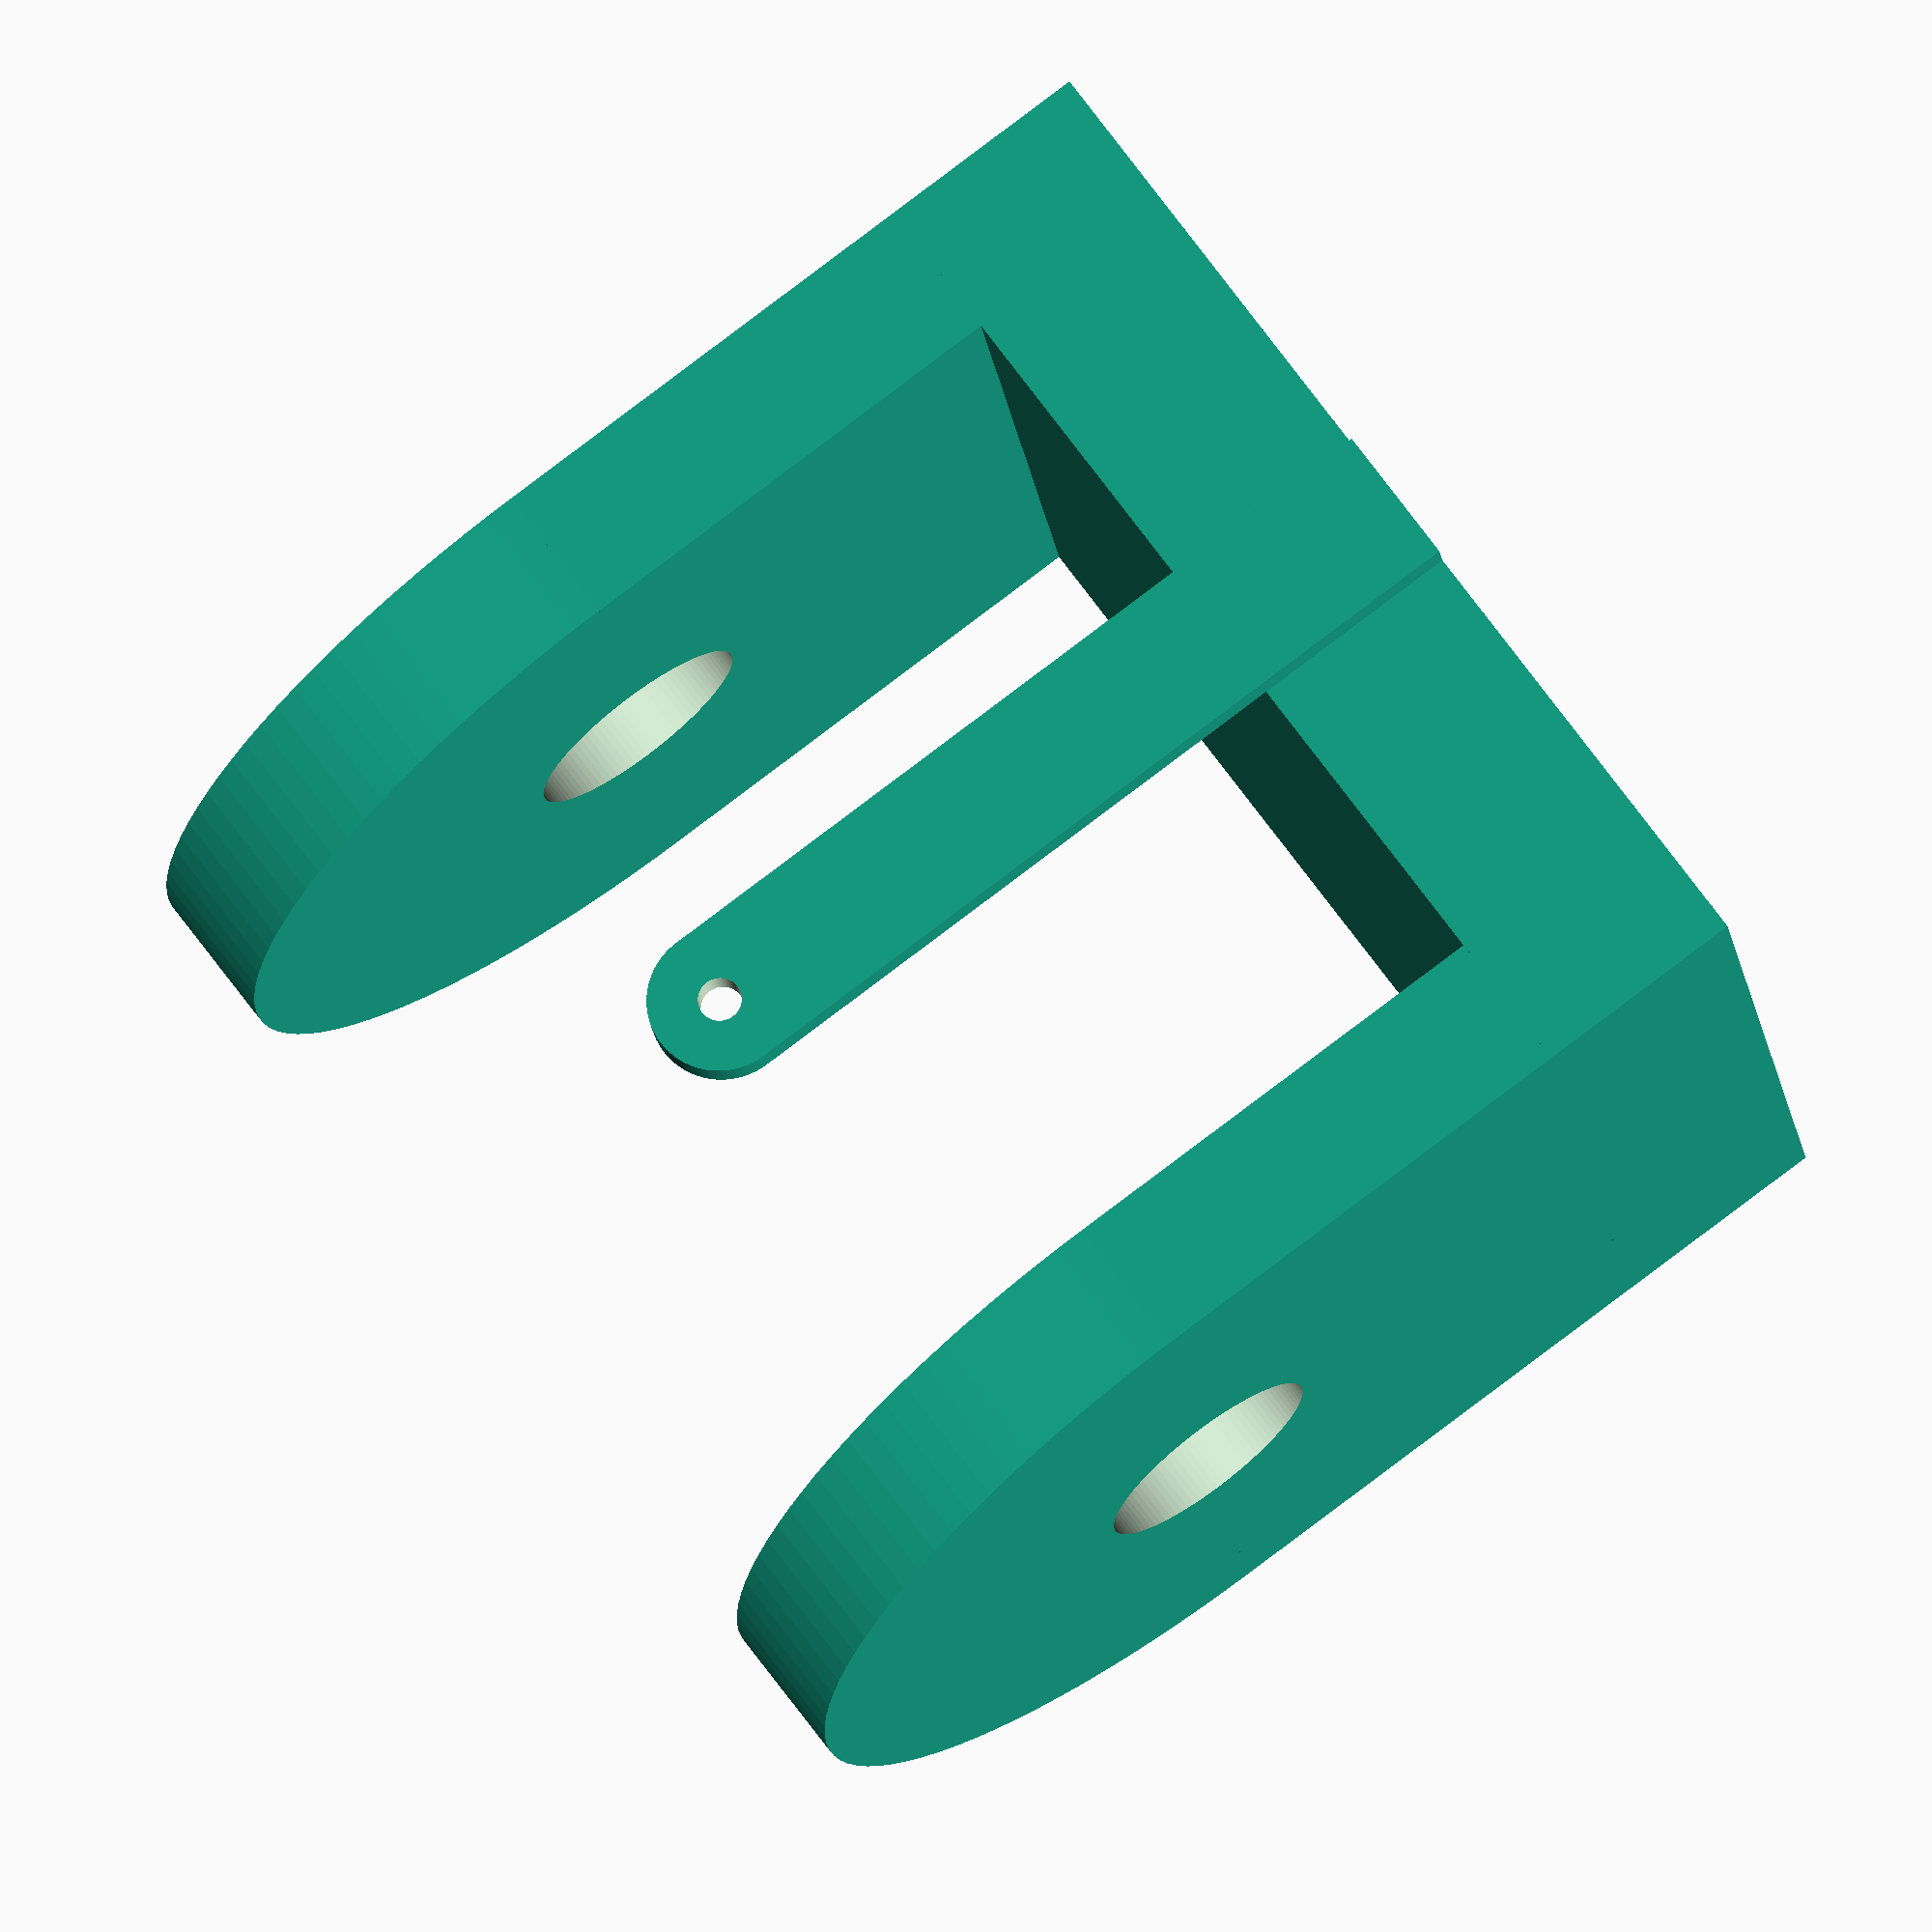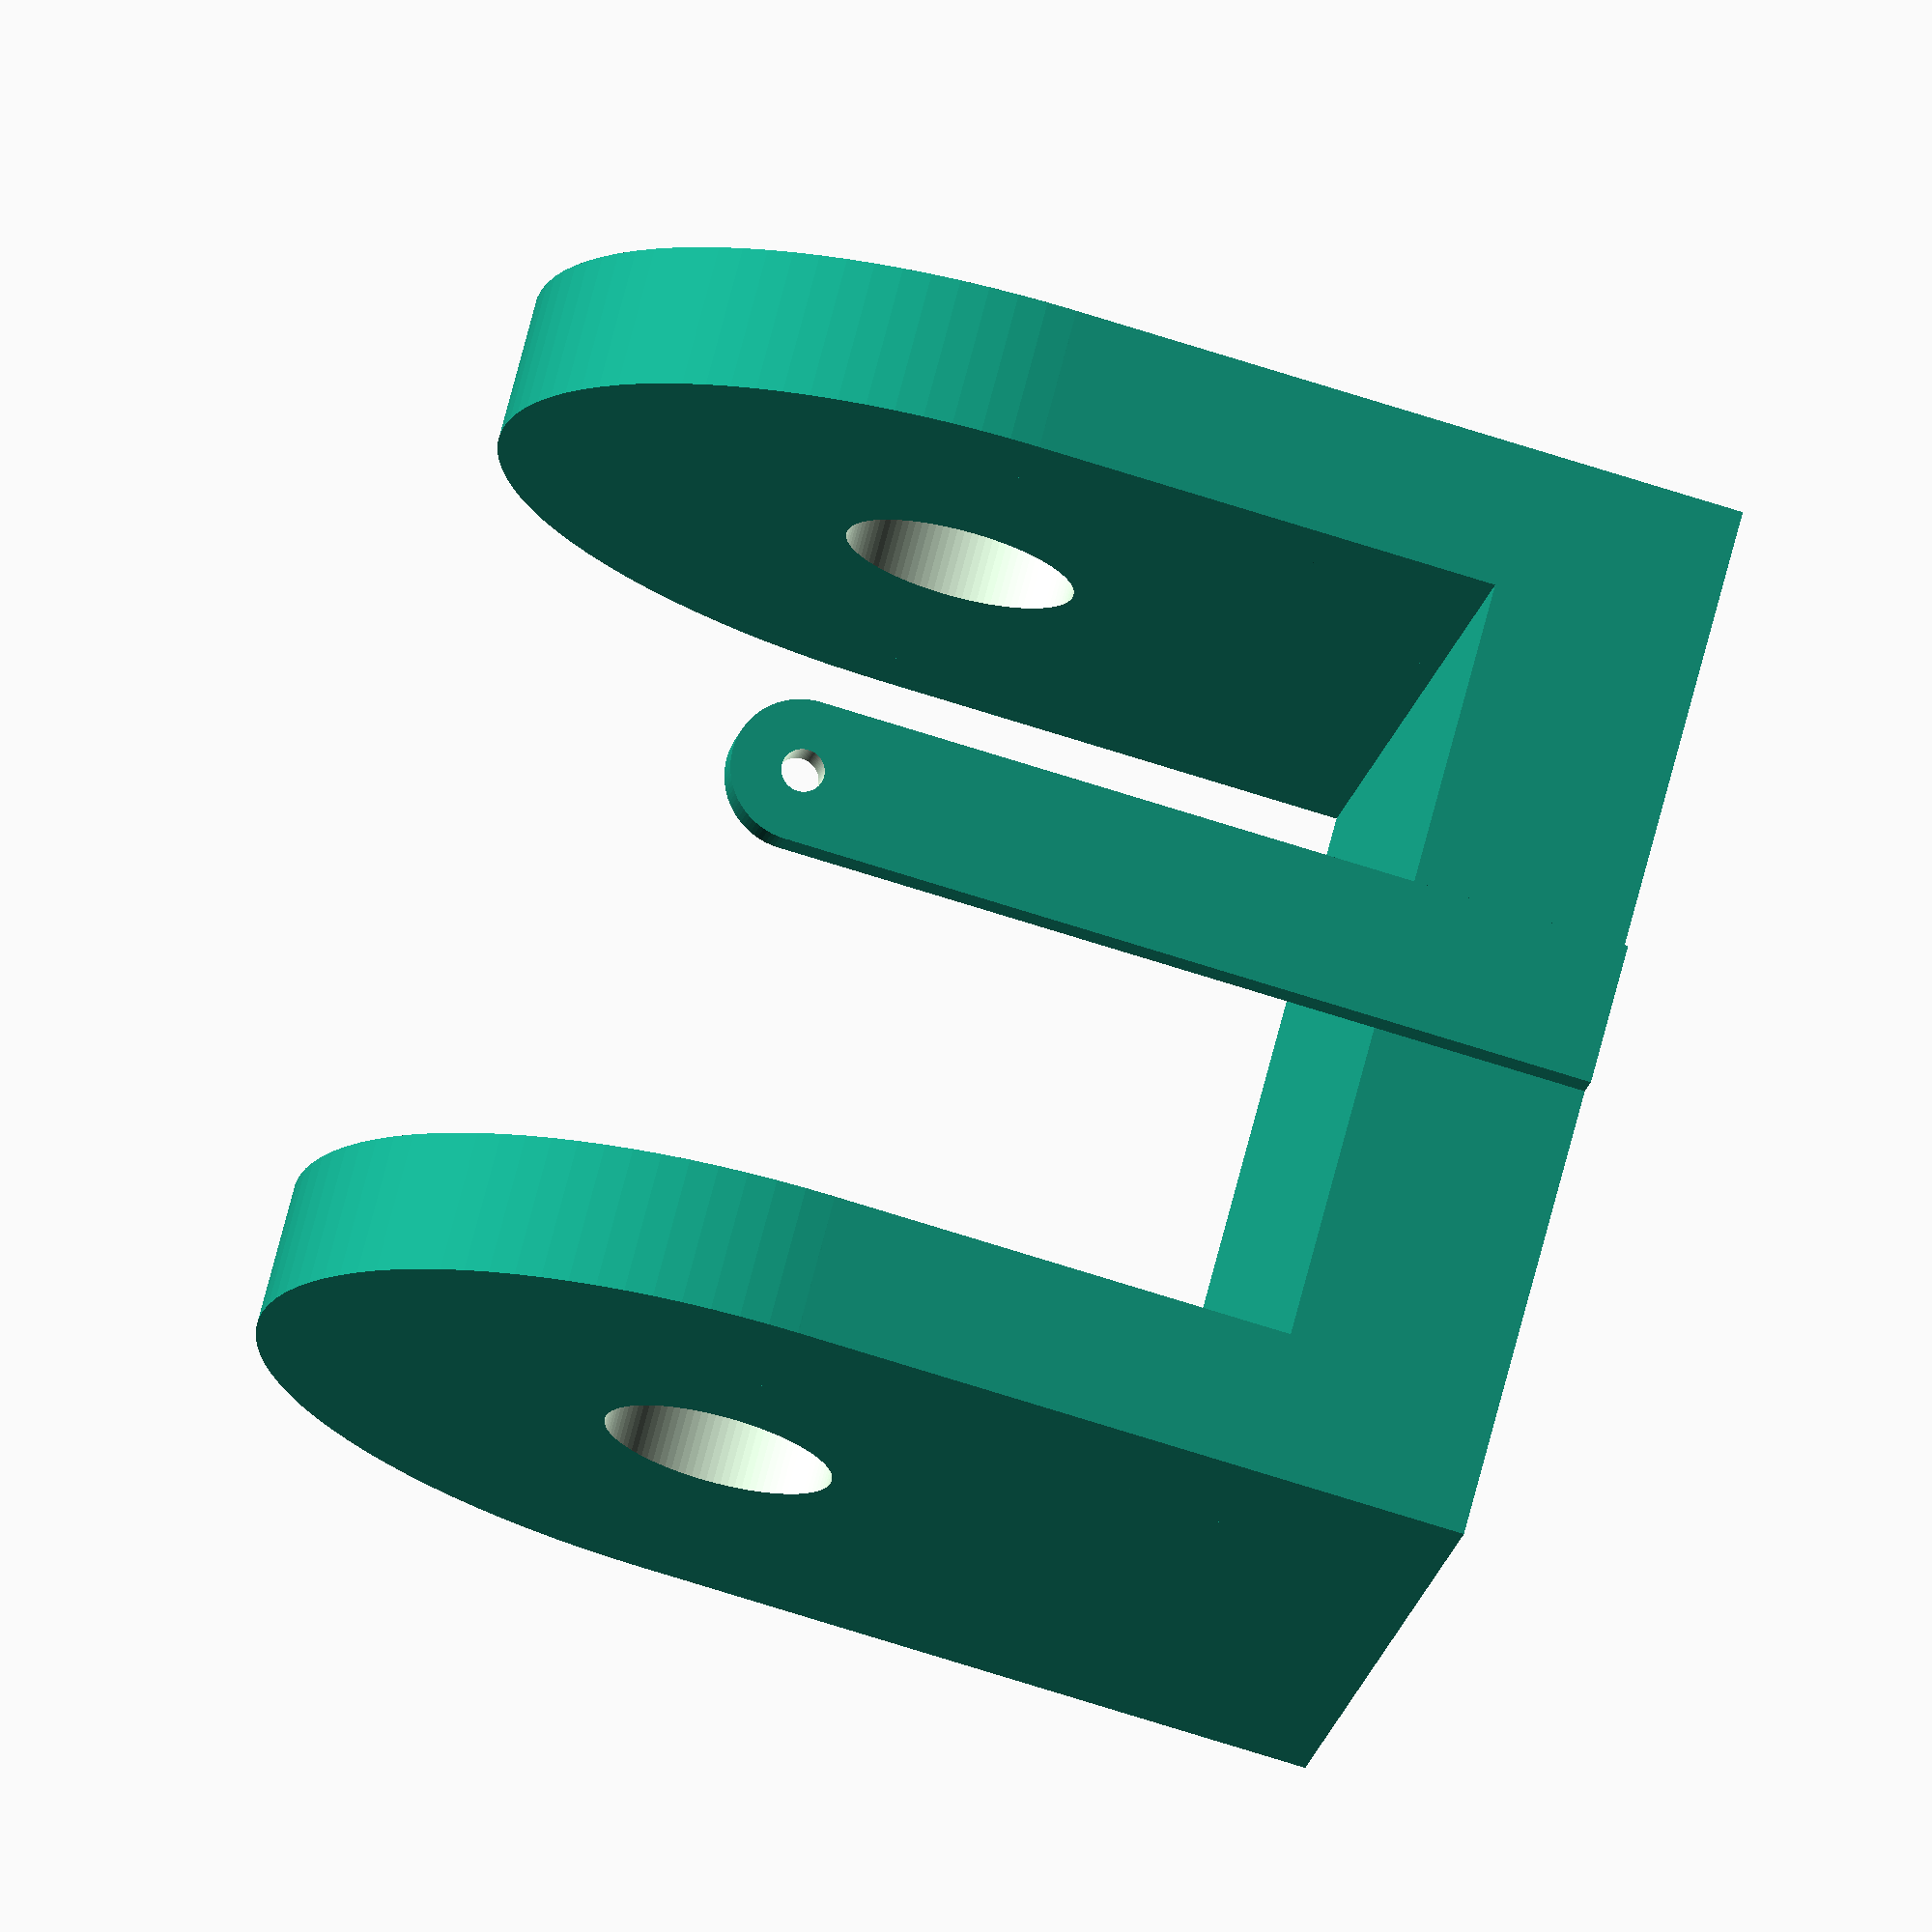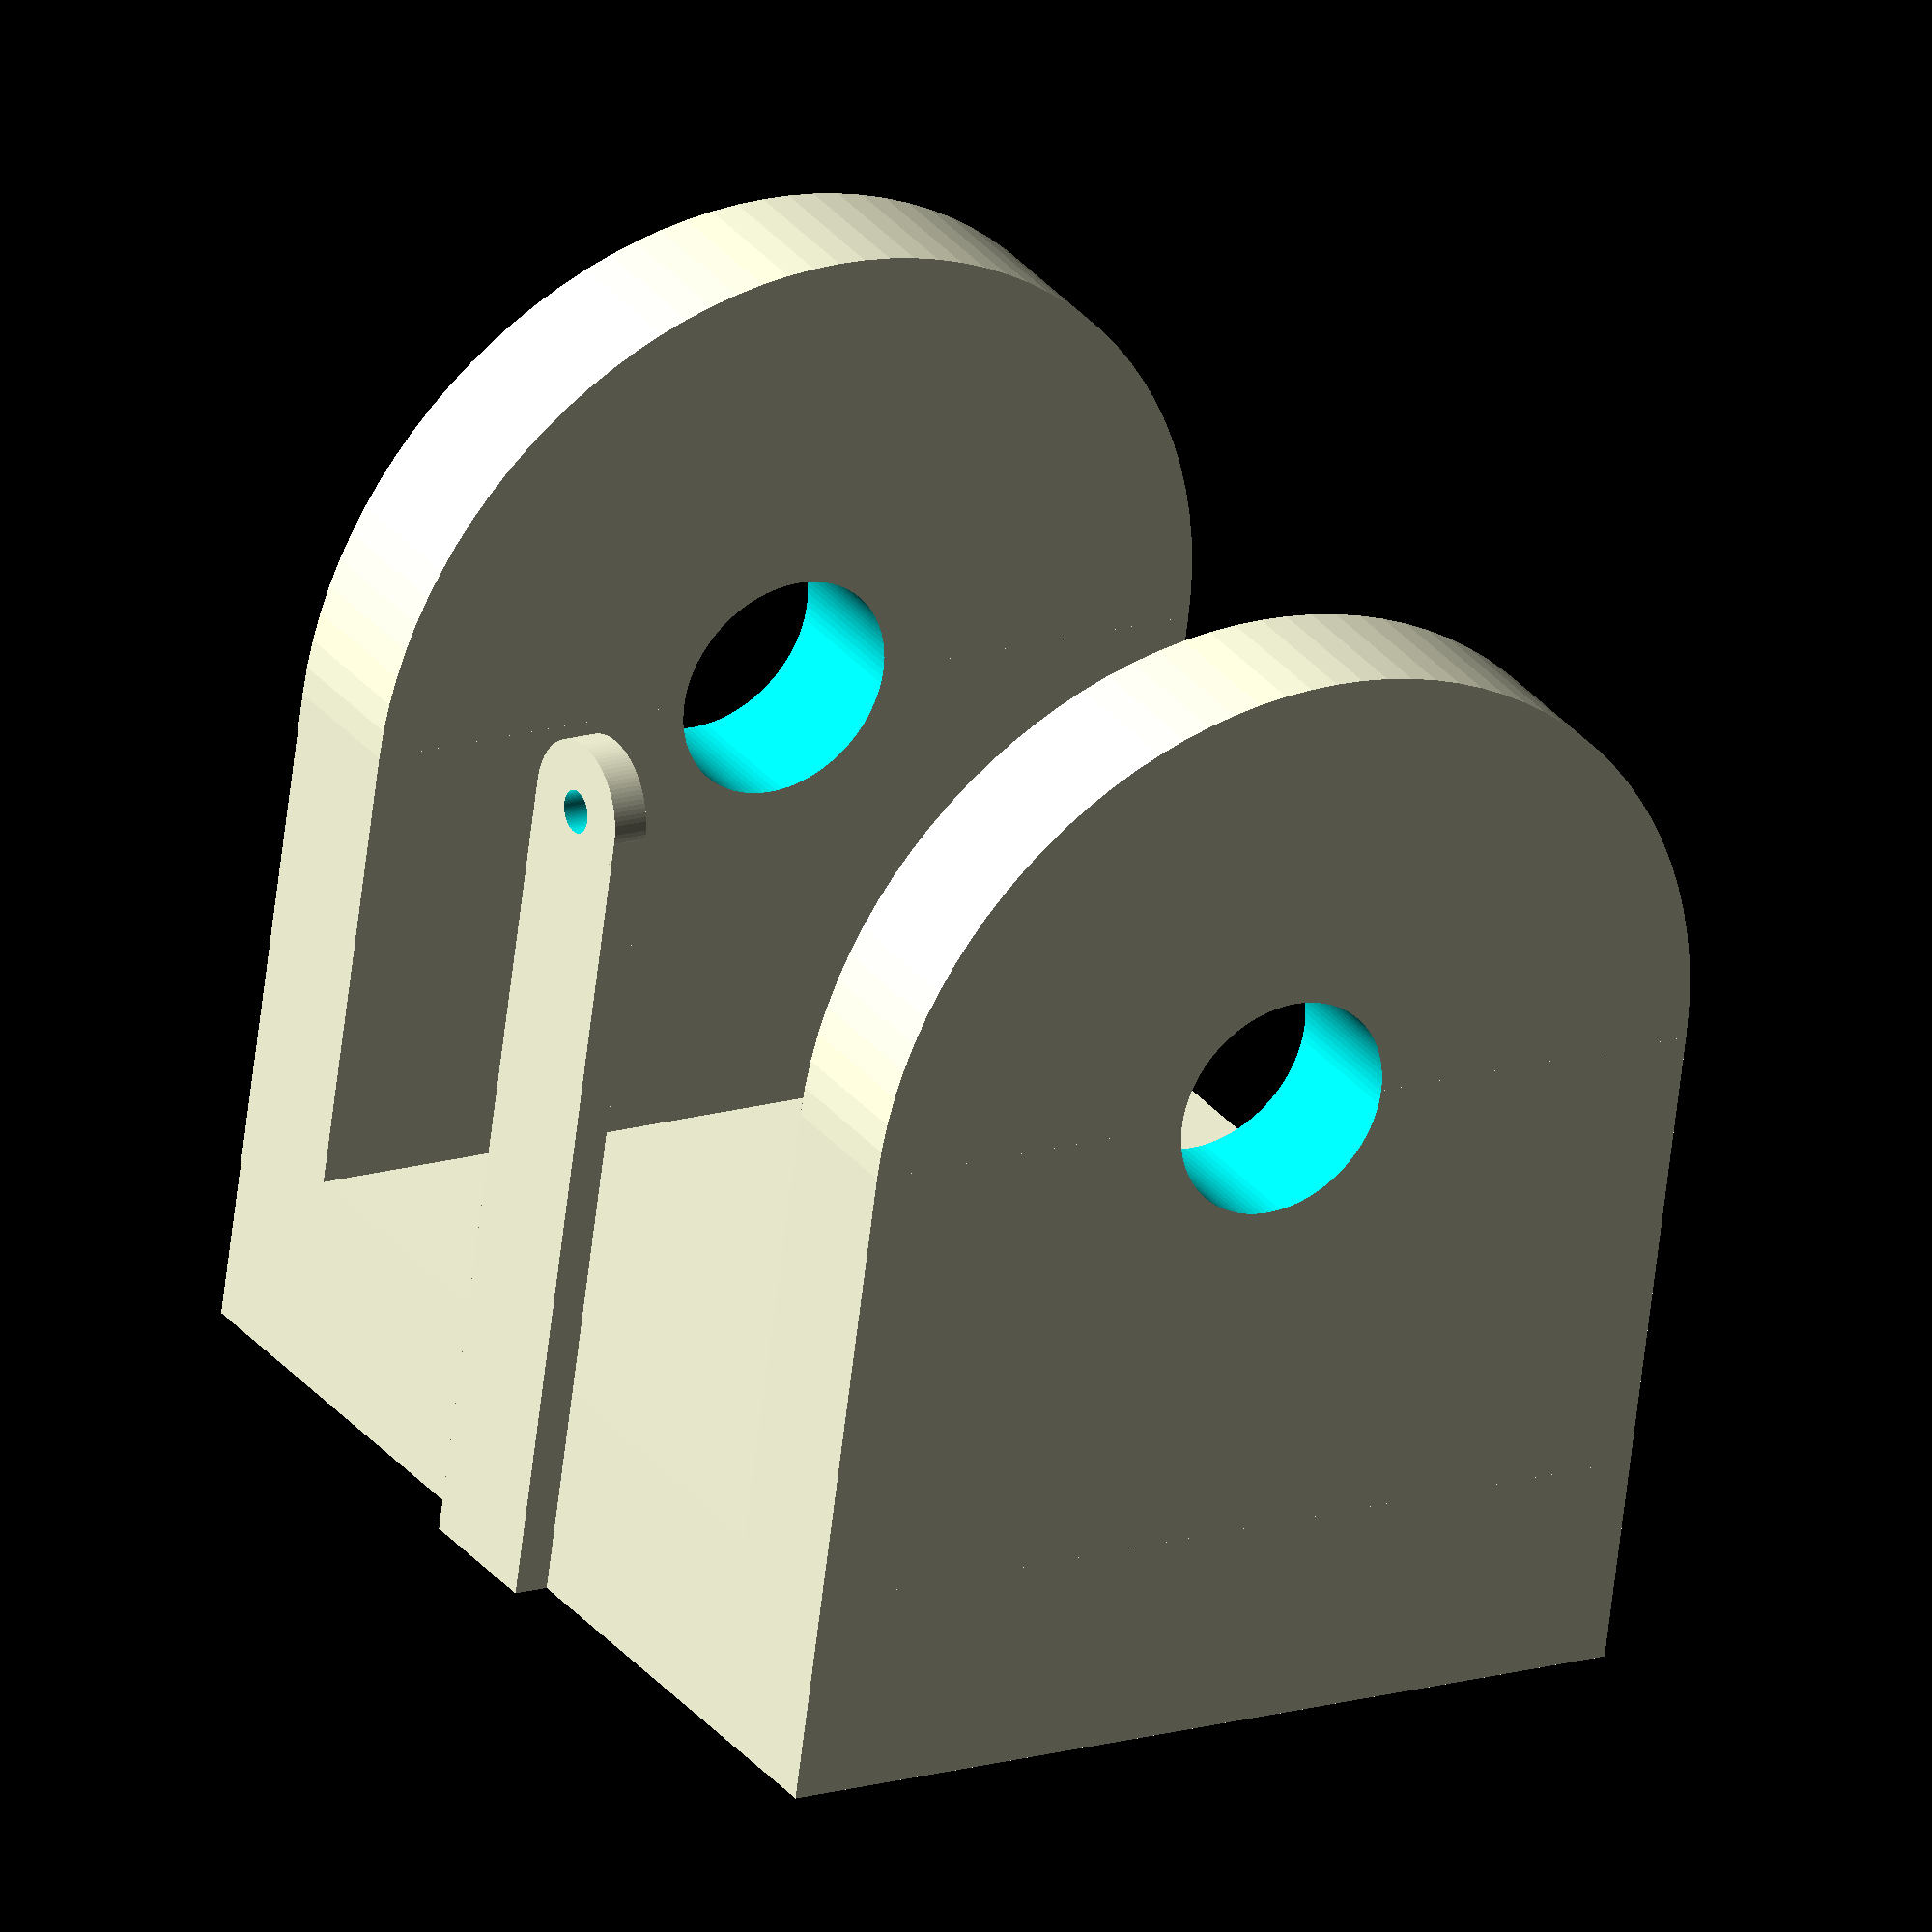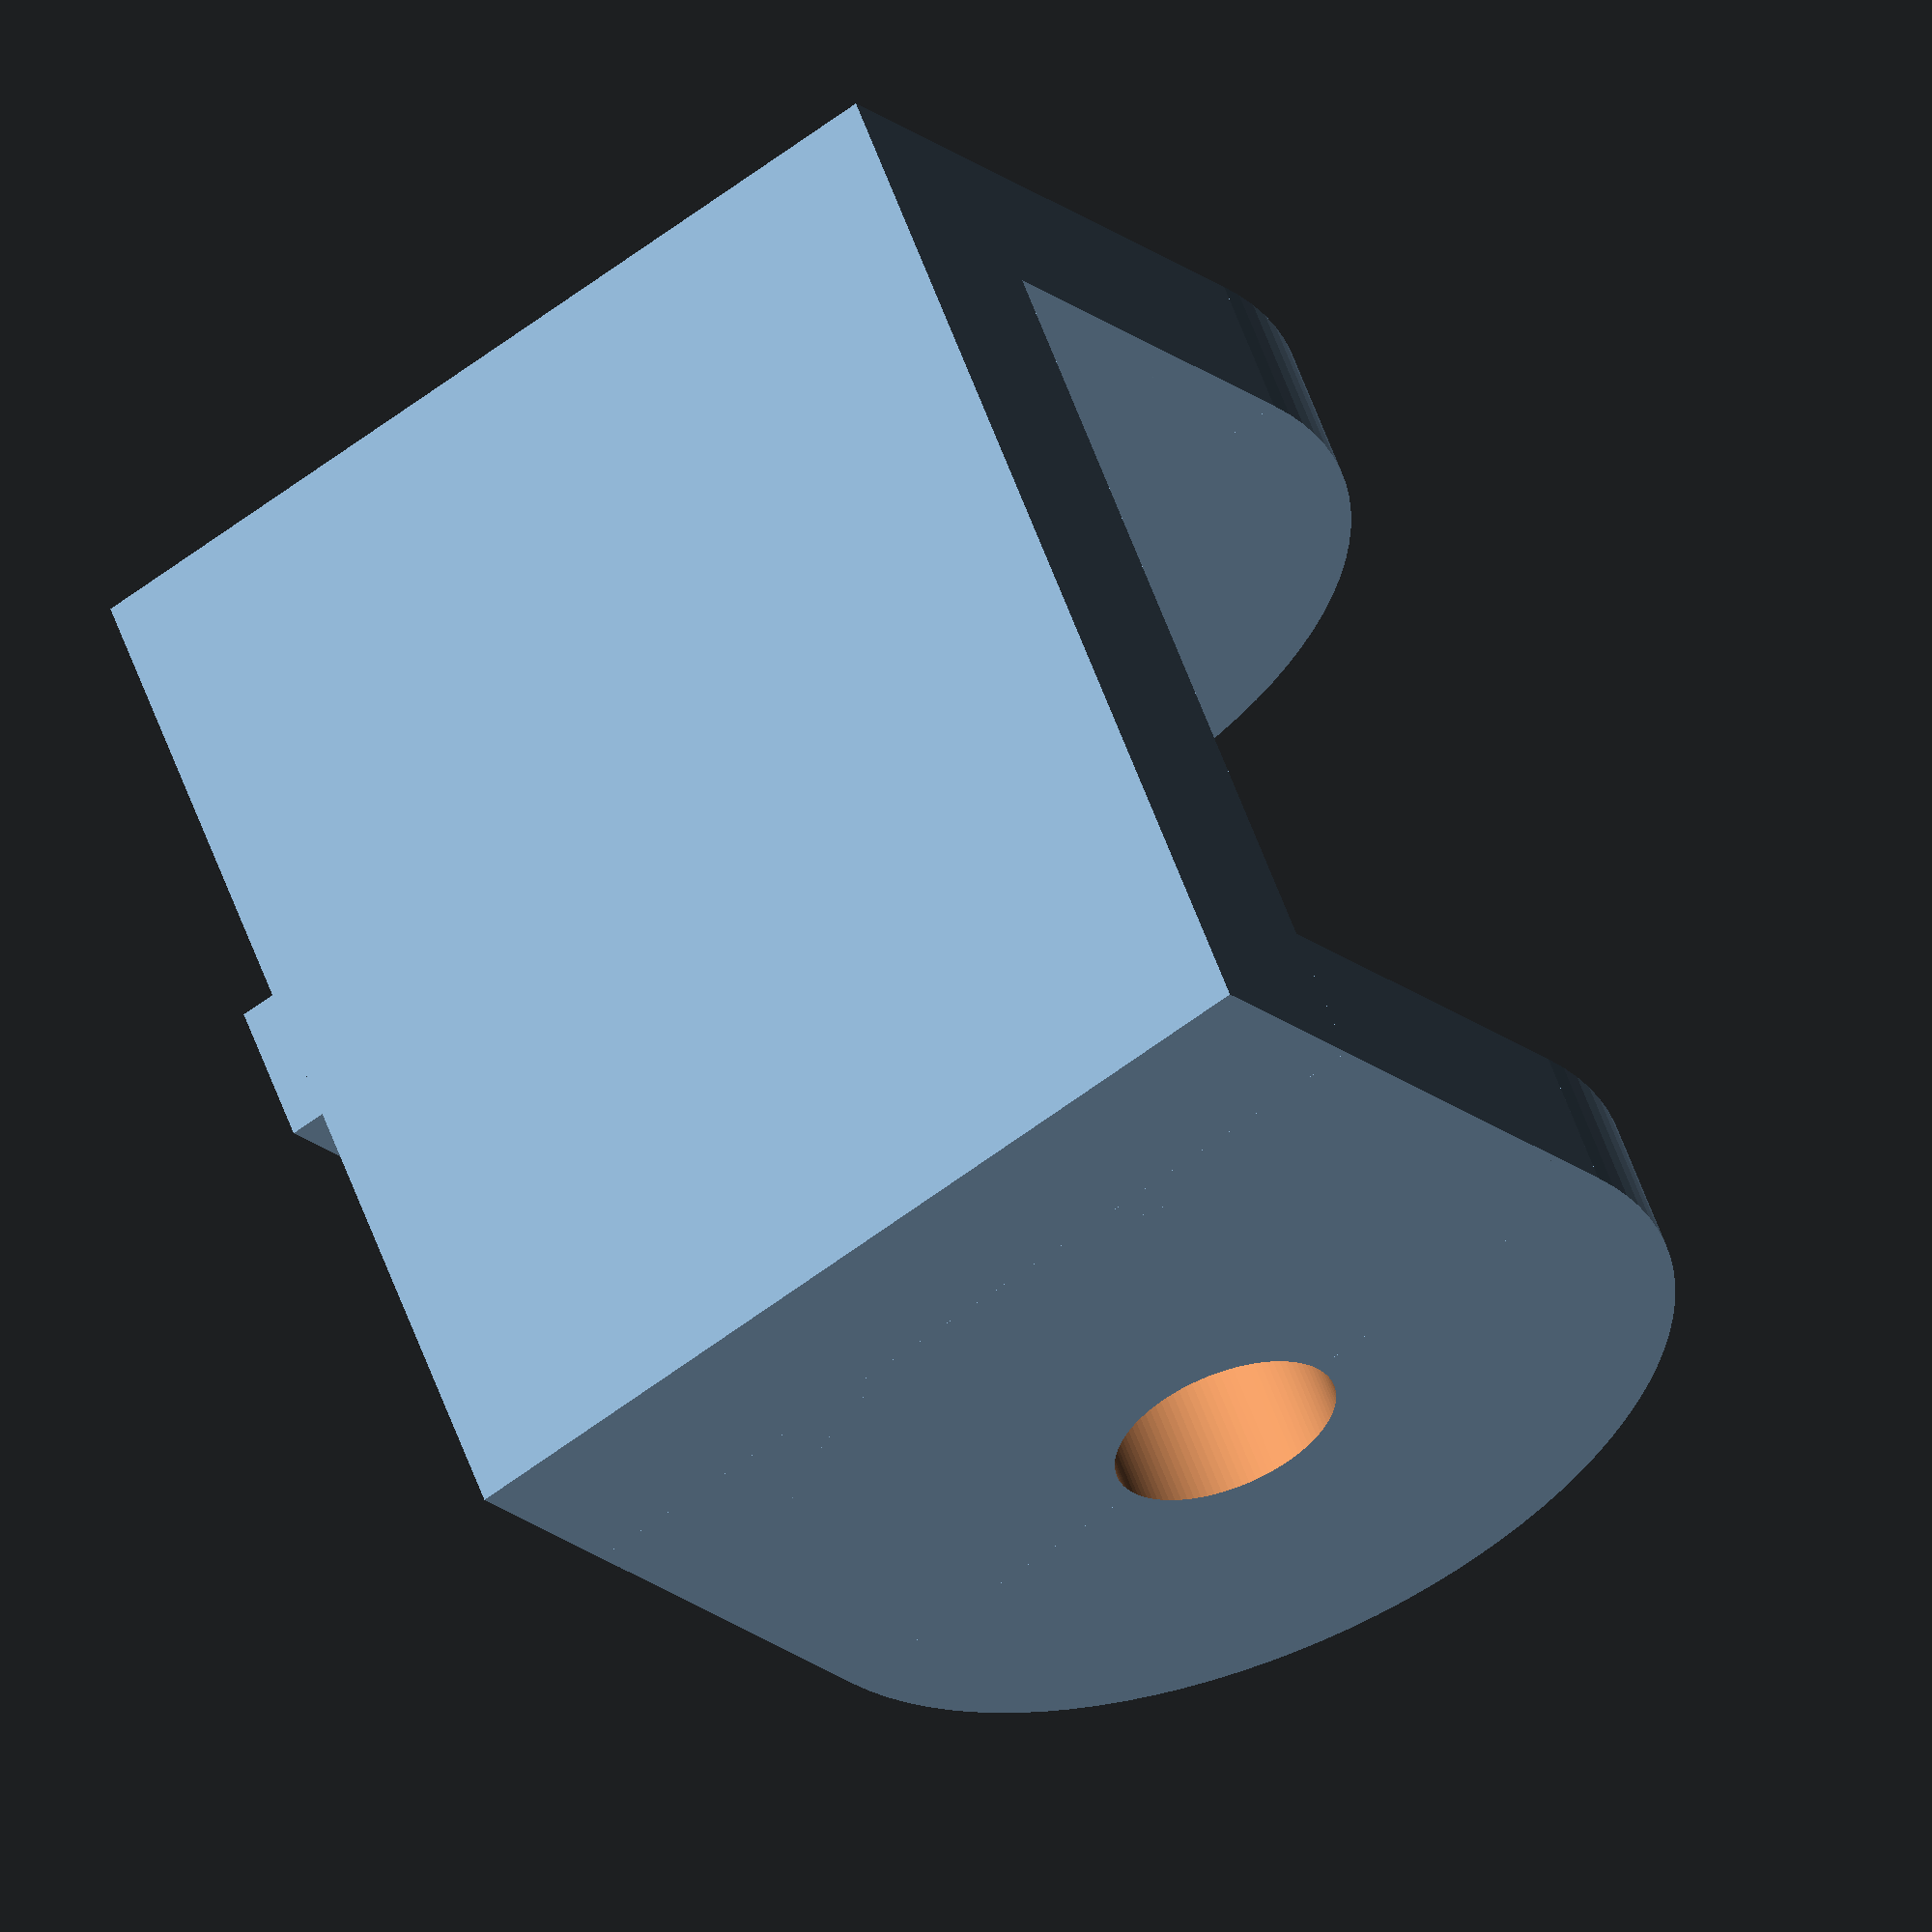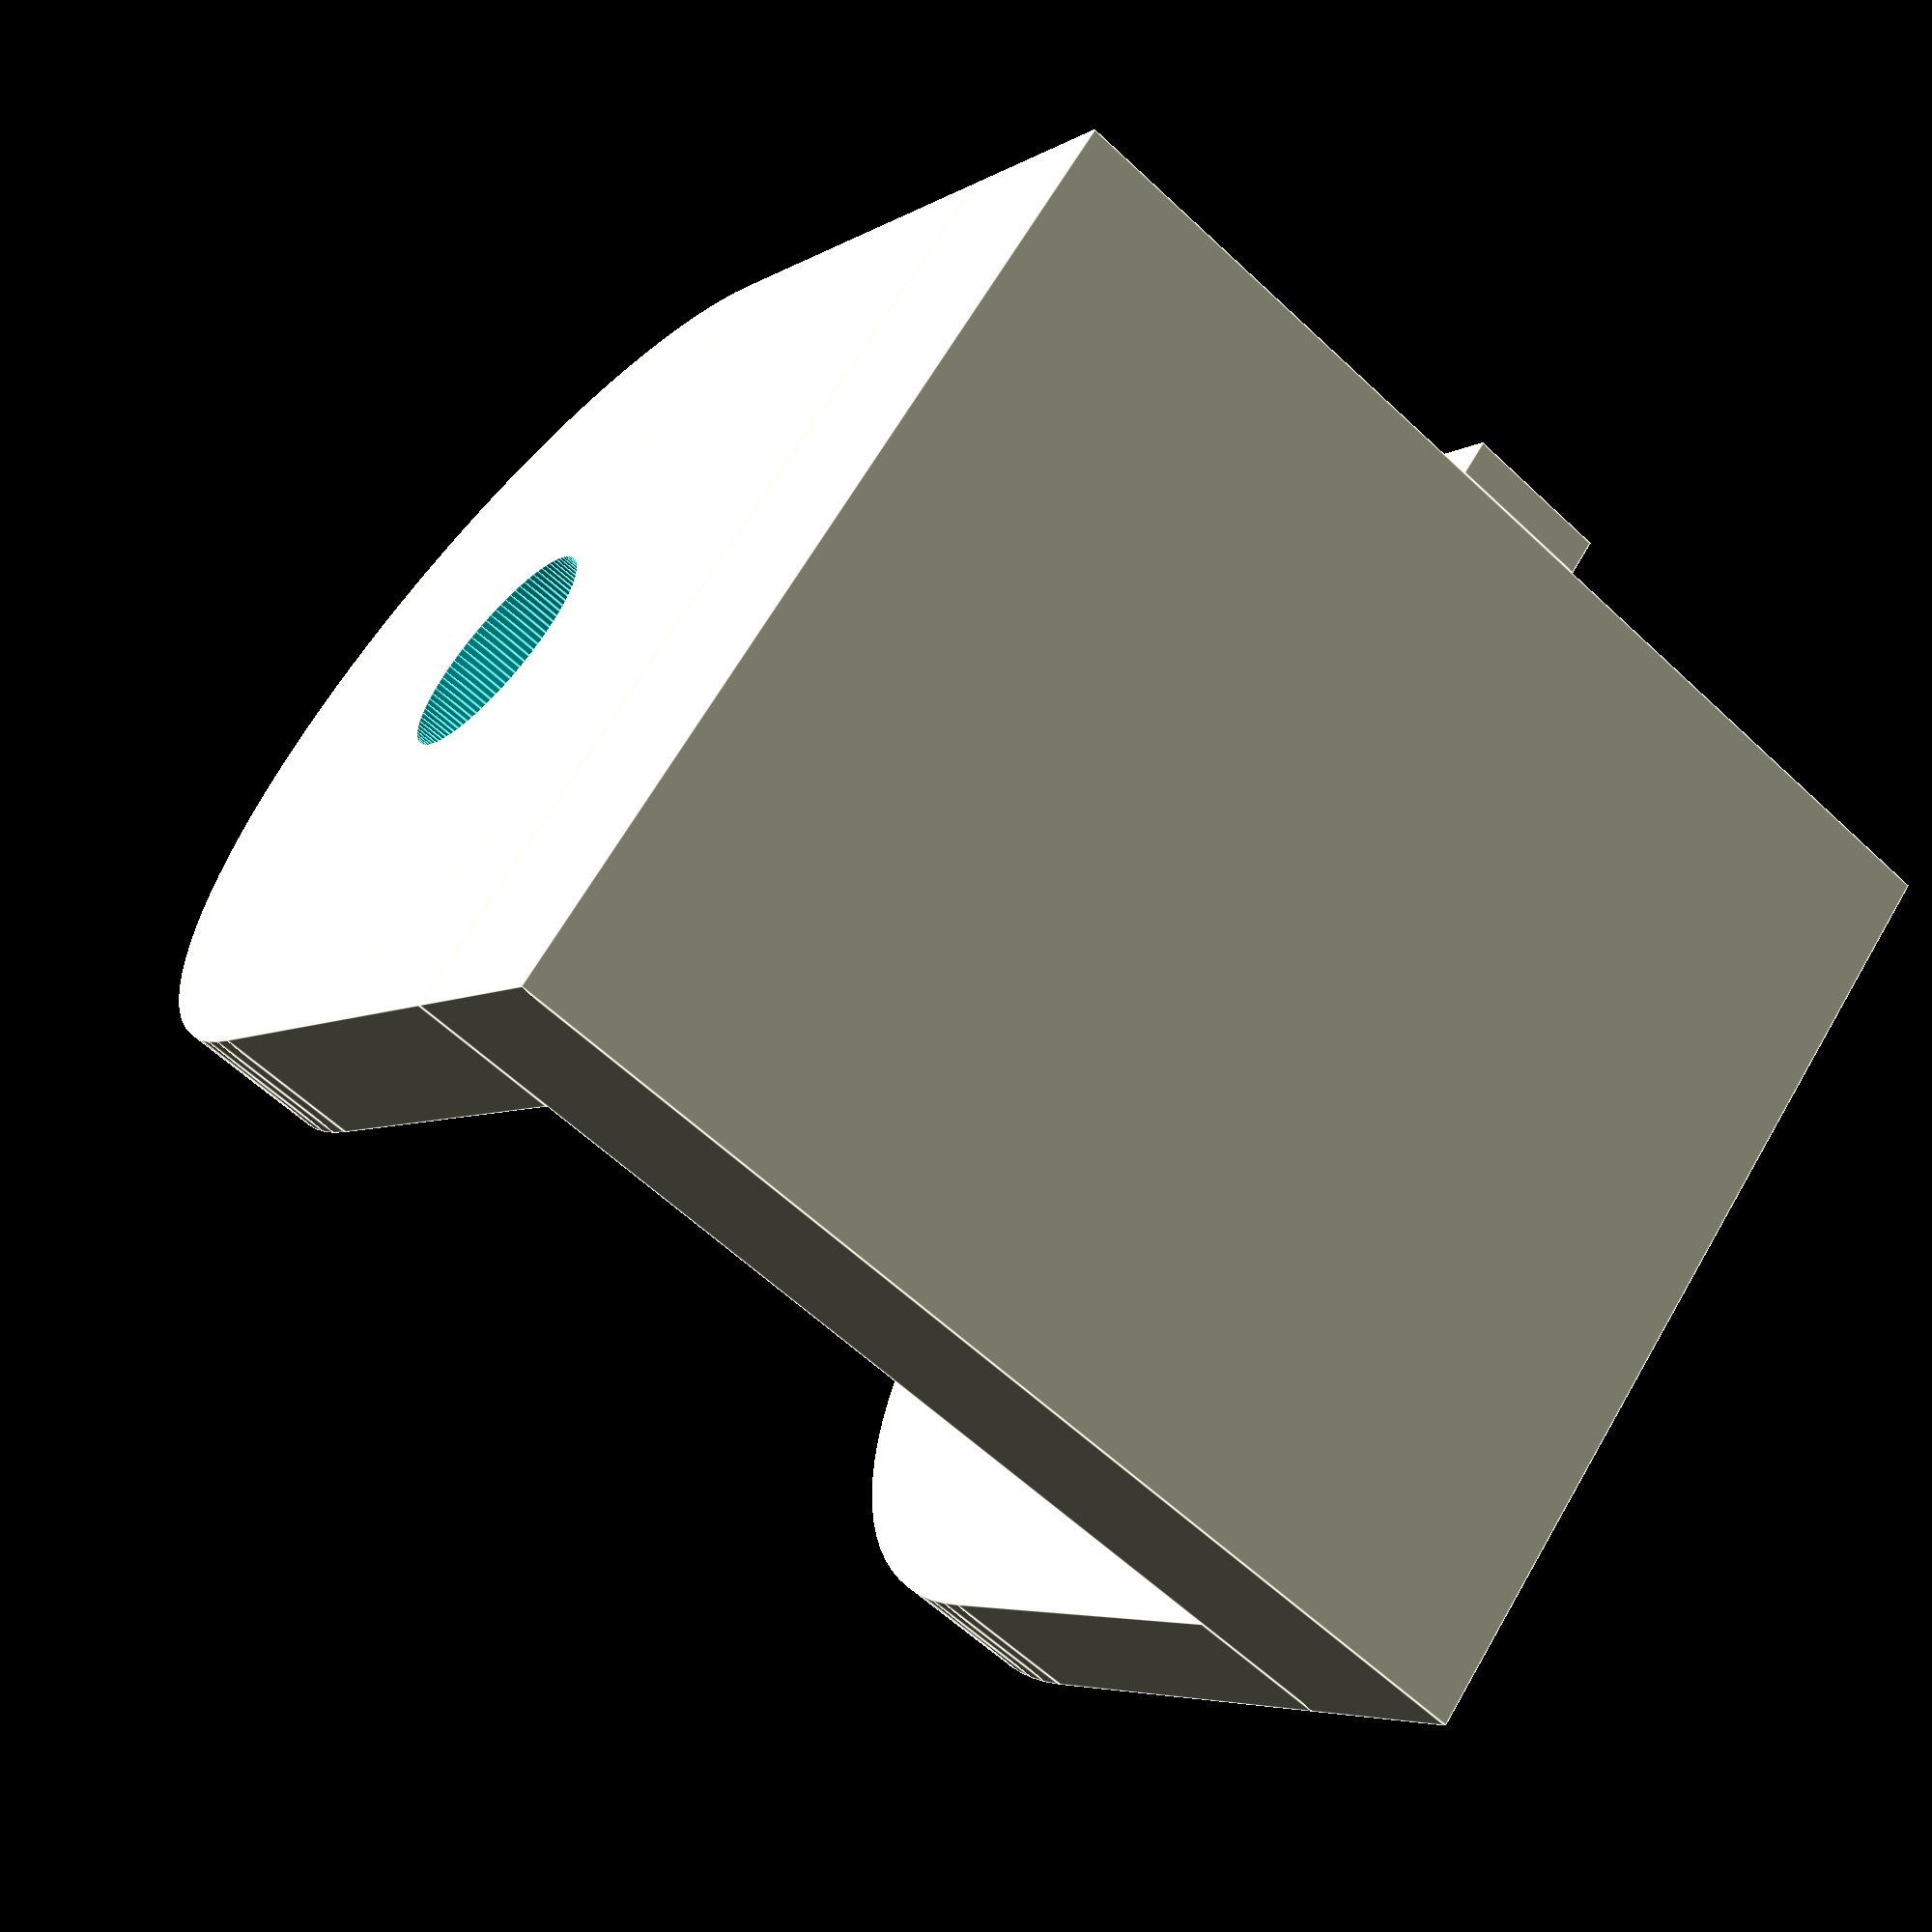
<openscad>
$fn = 100;

spoolH = 45;
spoolOd = 55;
spoolId = 16;

holder();
//rod();

module rod() {
    translate([0, 0, 1.5]) {
        translate([0, 0, 6])
        difference() {
            cylinder(h = spoolH + 30 + 5, d = spoolId - 0.5);
            cylinder(h = spoolH + 30 + 5 + 0.1, d = spoolId - 4);
        }
        minkowski() {
            cylinder(h=5, d = spoolId + 2);
            sphere(1.5);
        }
    }
}

module holder() {
    cube([spoolH + 30, spoolOd + 10, 15]);
    side();
    translate([spoolH + 20, 0, 0])
    side();

    // feeder
    translate([(spoolH)/2 + 10, -2.5, 0])
    difference() {
        union() {
            cube([10, 2.5, spoolOd/2 + 30]);
            rotate([90, 0, 0])
            translate([5, spoolOd/2 + 30, -2.5])
            cylinder(h = 2.5, d = 10);
        }
        rotate([90, 0, 0])
        translate([5, spoolOd + 2.5, -2.55])
        cylinder(h = 2.6, d = 3);
    }
}

module side() {
    translate([0, 0, (spoolOd + 10)/2 + 15])
    rotate([0, 90, 0])
    translate([0, (spoolOd + 10)/2, 0])
    difference() {
        union() {
            cylinder(h = 10, d = spoolOd + 10);
            translate([0, -spoolOd/2 - 5, 0])
            cube([(spoolOd + 10)/2, spoolOd + 10, 10]);
        }
        translate([0, 0, -0.05])
        cylinder(h = 10.1, d = spoolId);
    }
}



</openscad>
<views>
elev=97.8 azim=352.2 roll=127.0 proj=o view=wireframe
elev=252.3 azim=146.7 roll=107.6 proj=o view=wireframe
elev=243.1 azim=238.4 roll=186.7 proj=o view=wireframe
elev=198.0 azim=113.5 roll=328.2 proj=o view=solid
elev=185.0 azim=325.2 roll=28.6 proj=p view=edges
</views>
